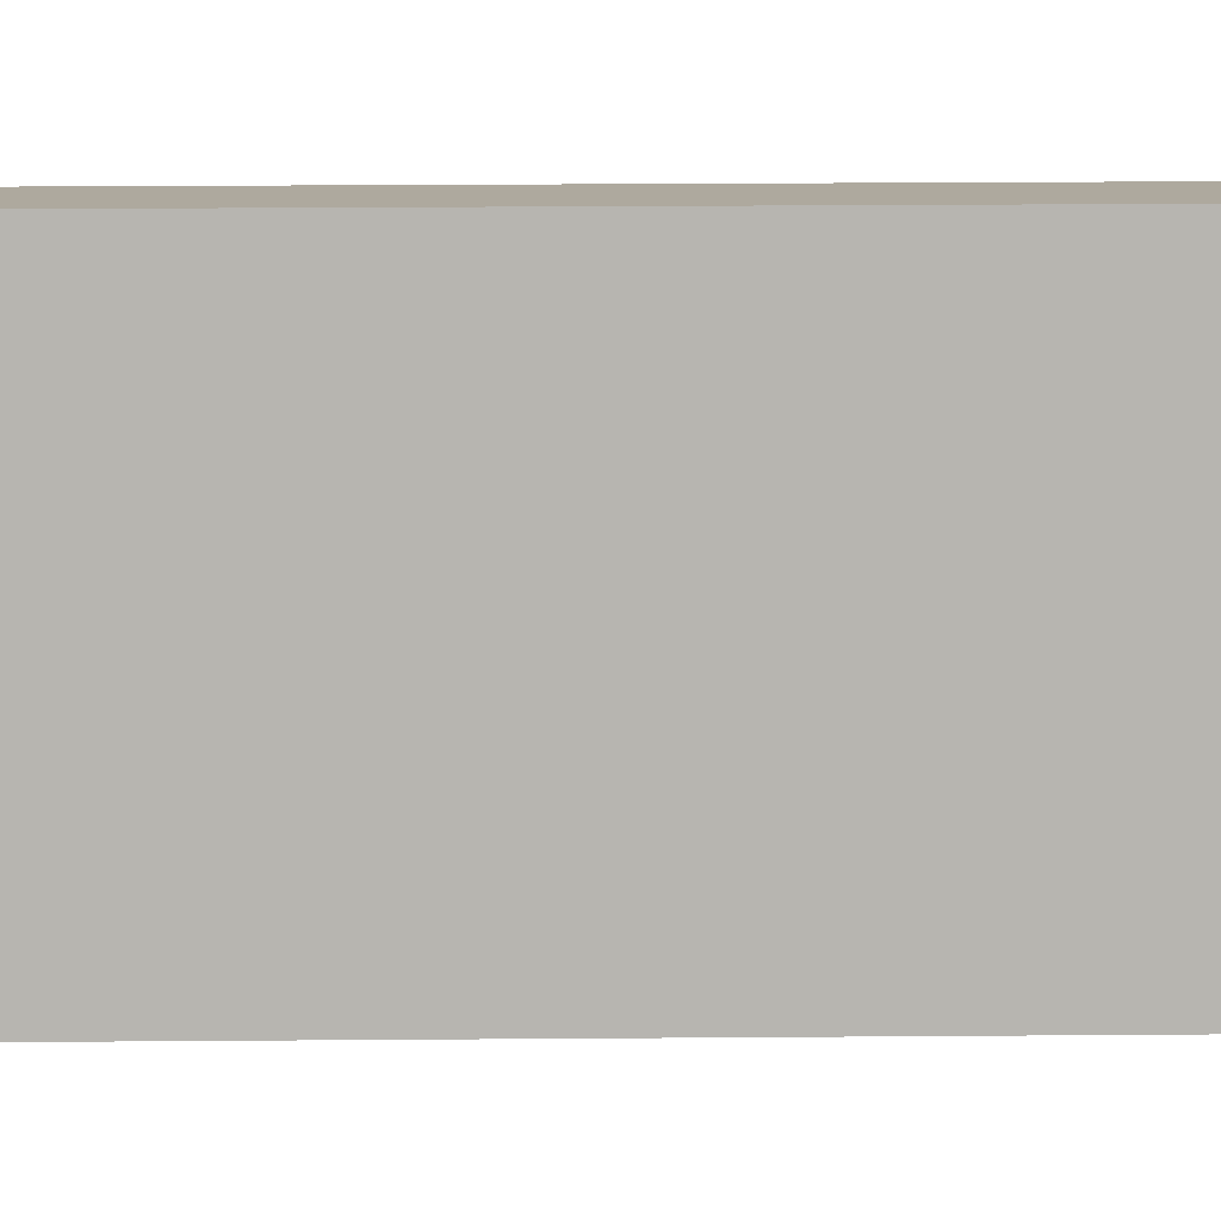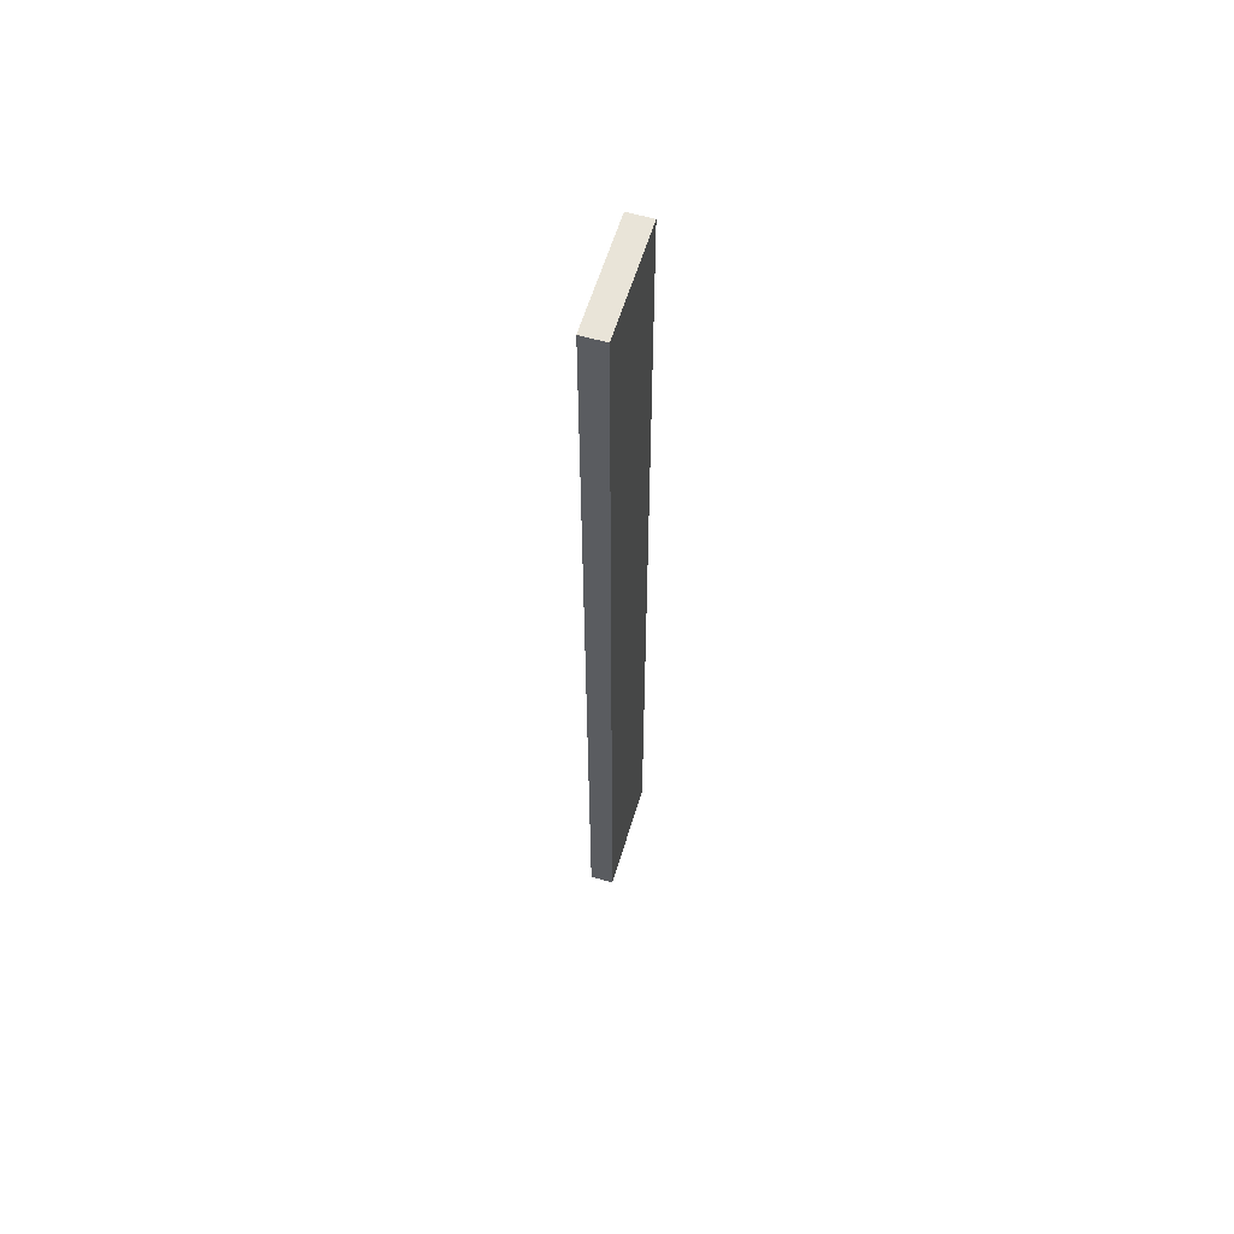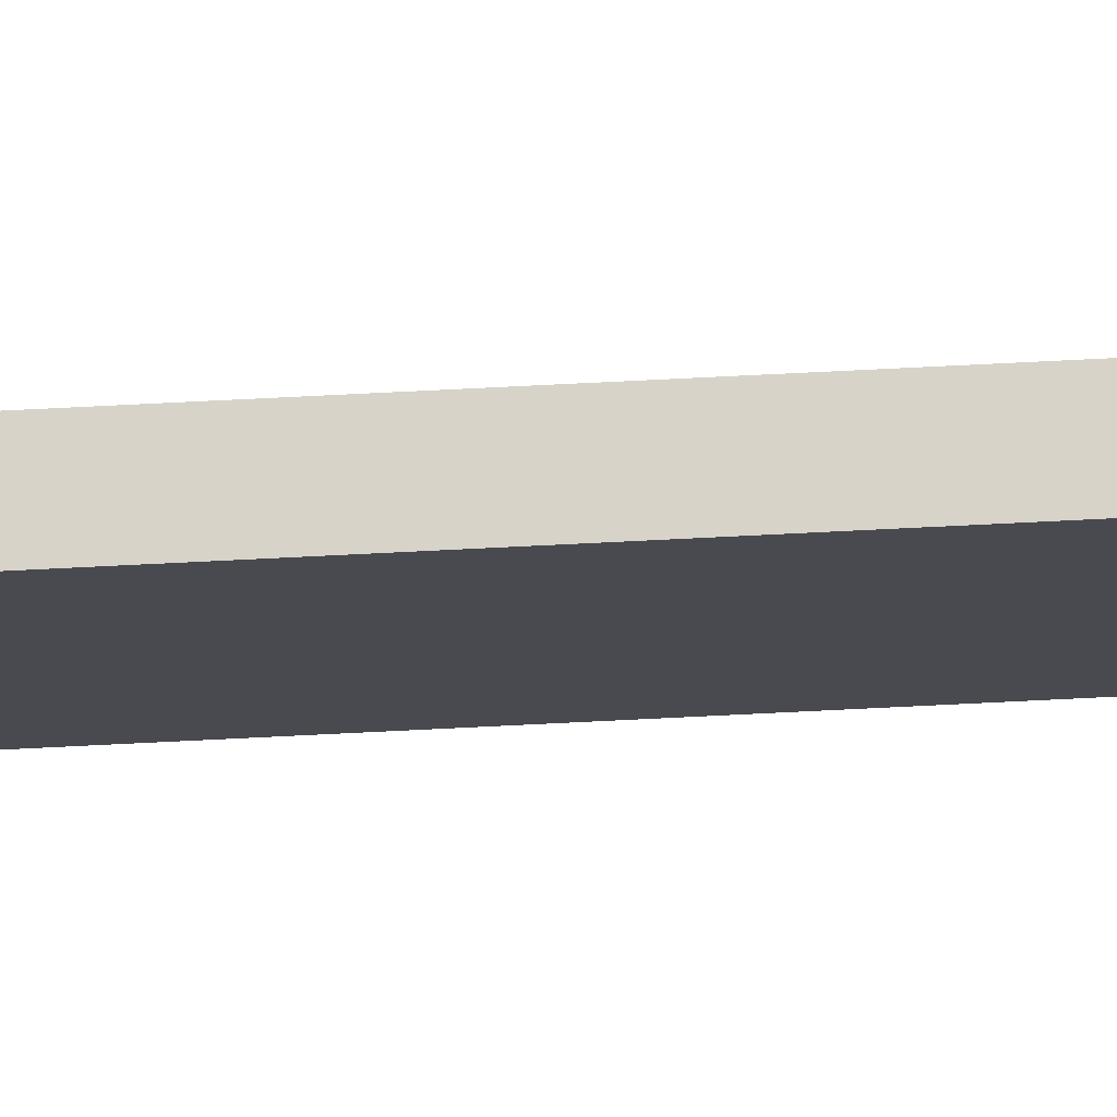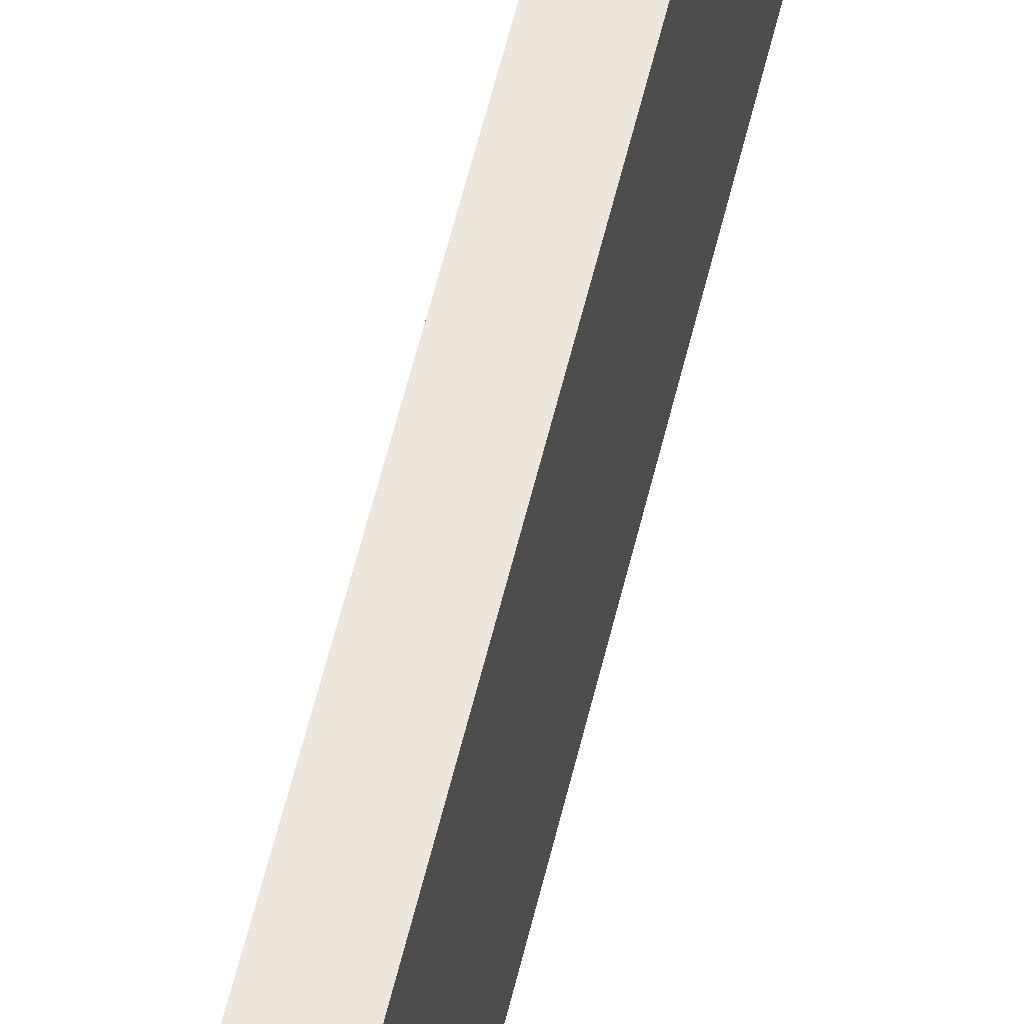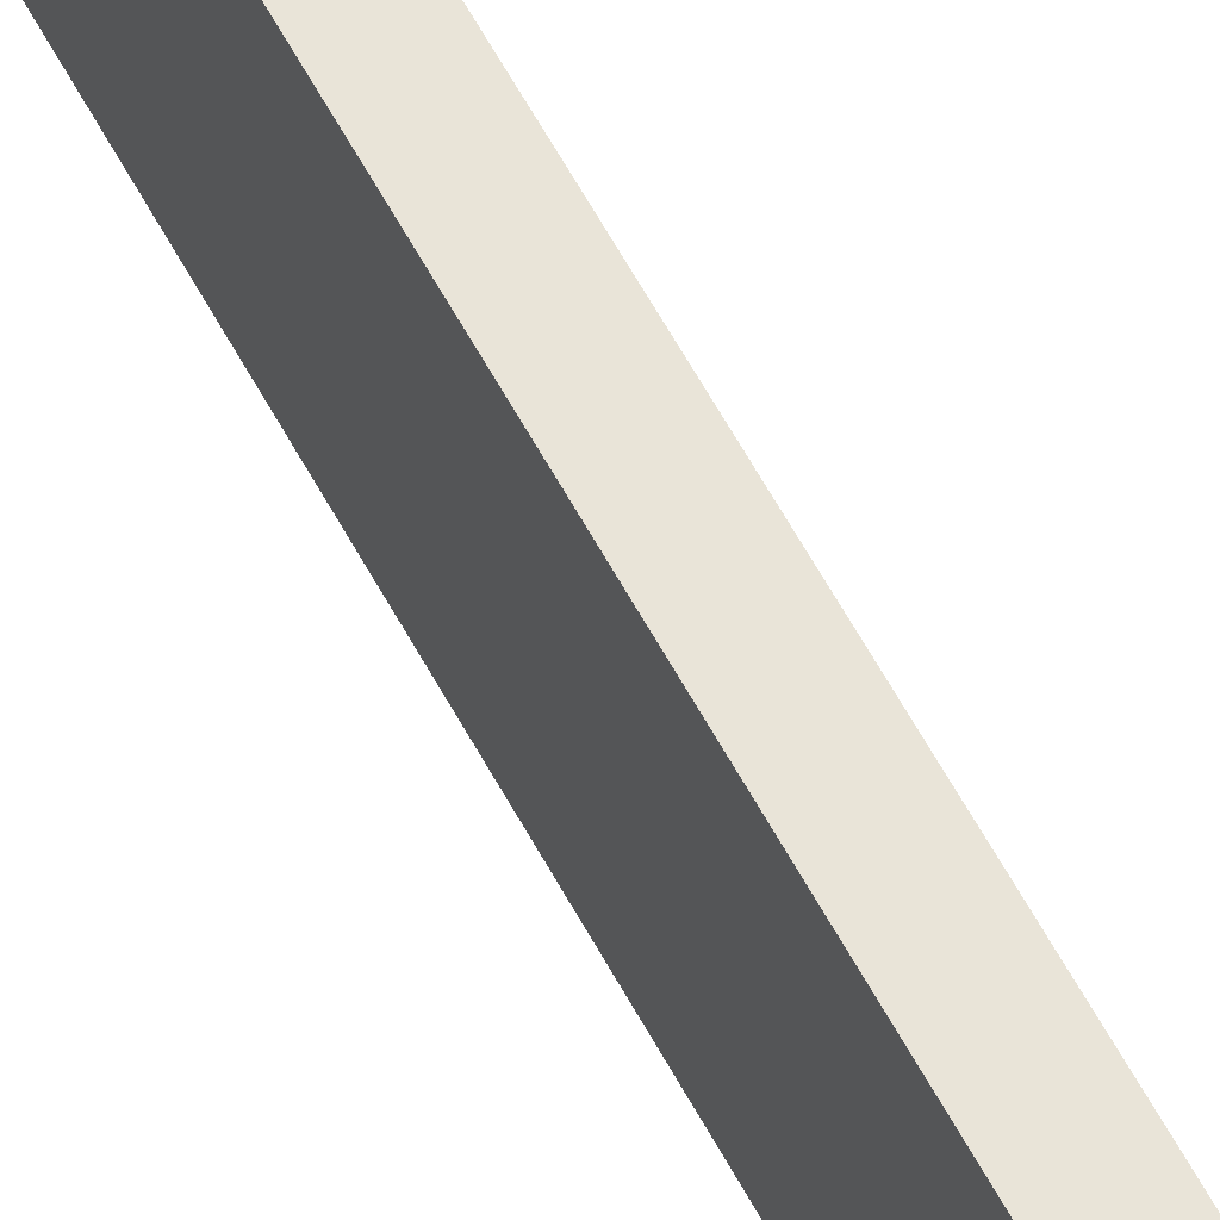
<metadata>
{"format":"obj","ext":"obj","renderer":"f3d","projection":"perspective","resolution":1024,"background":"white","views":[{"elev":9.0,"azim":-92.0,"up":"+Z"},{"elev":60.4,"azim":-163.2,"up":"+Y"},{"elev":76.2,"azim":87.2,"up":"+Z"},{"elev":51.5,"azim":-167.6,"up":"+Z"},{"elev":60.7,"azim":-28.2,"up":"+Z"}]}
</metadata>
<code>
o pipe.001_Text.125
v -0.01047 -0.1125 -0.04999
v -0.01047 0.7324 -0.04999
v 0.01047 -0.1125 -0.04999
v -0.01047 -0.1125 0.04999
v -0.01047 0.7324 0.04999
v 0.01047 -0.1125 0.04999
v 0.01047 0.7324 0.04999
v 0.01047 0.7324 -0.04999
f 1 5 2
f 2 3 1
f 3 4 1
f 6 5 4
f 8 6 3
f 2 7 8
f 1 4 5
f 2 8 3
f 3 6 4
f 6 7 5
f 8 7 6
f 2 5 7

</code>
